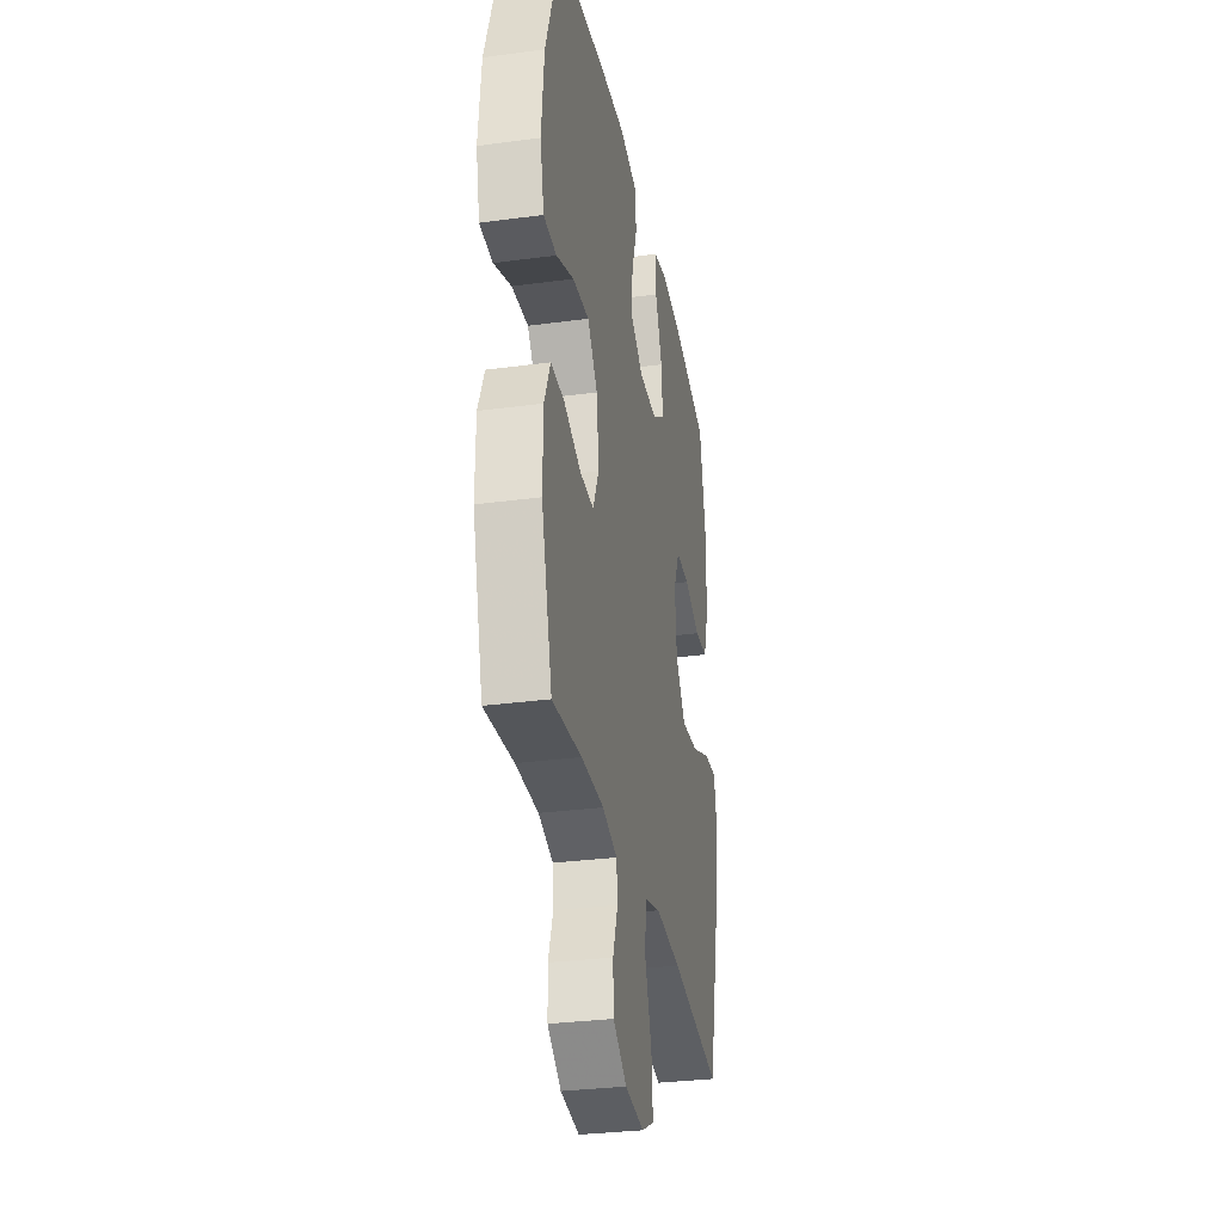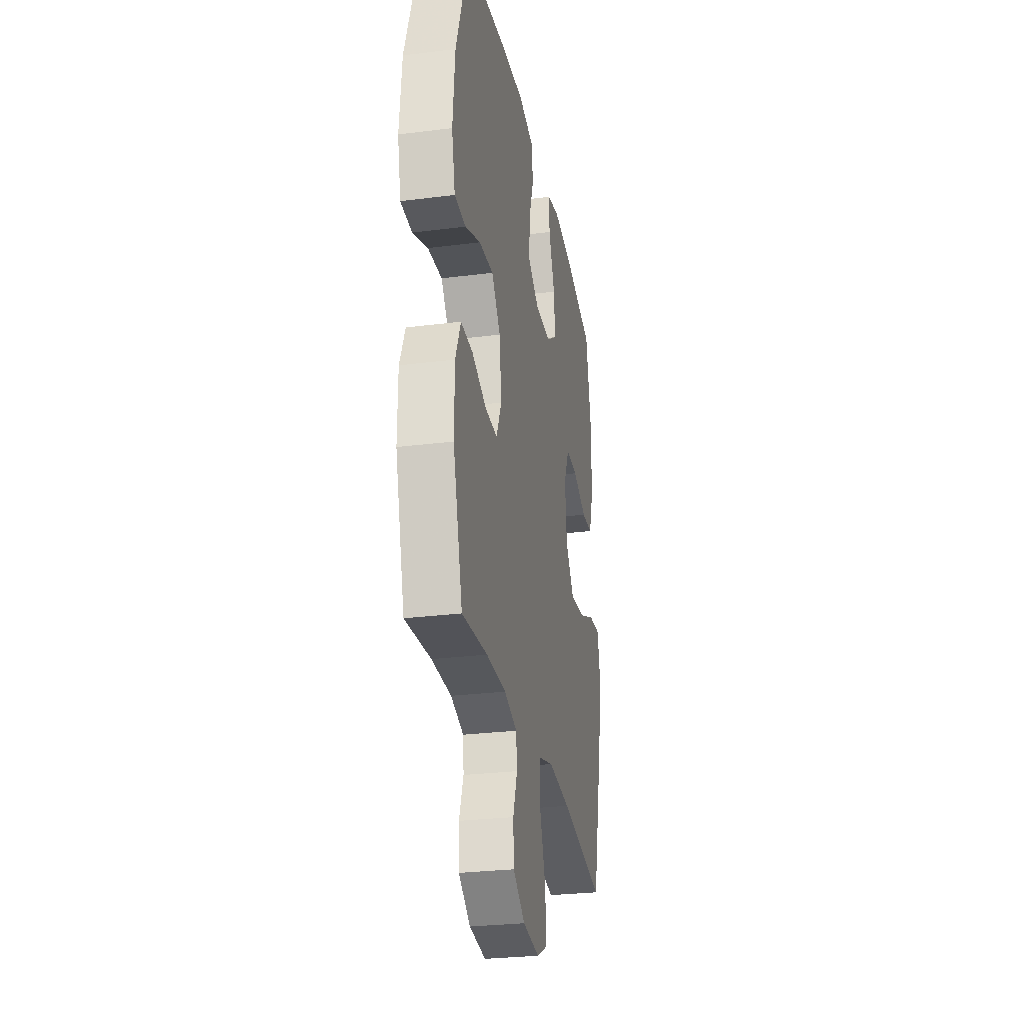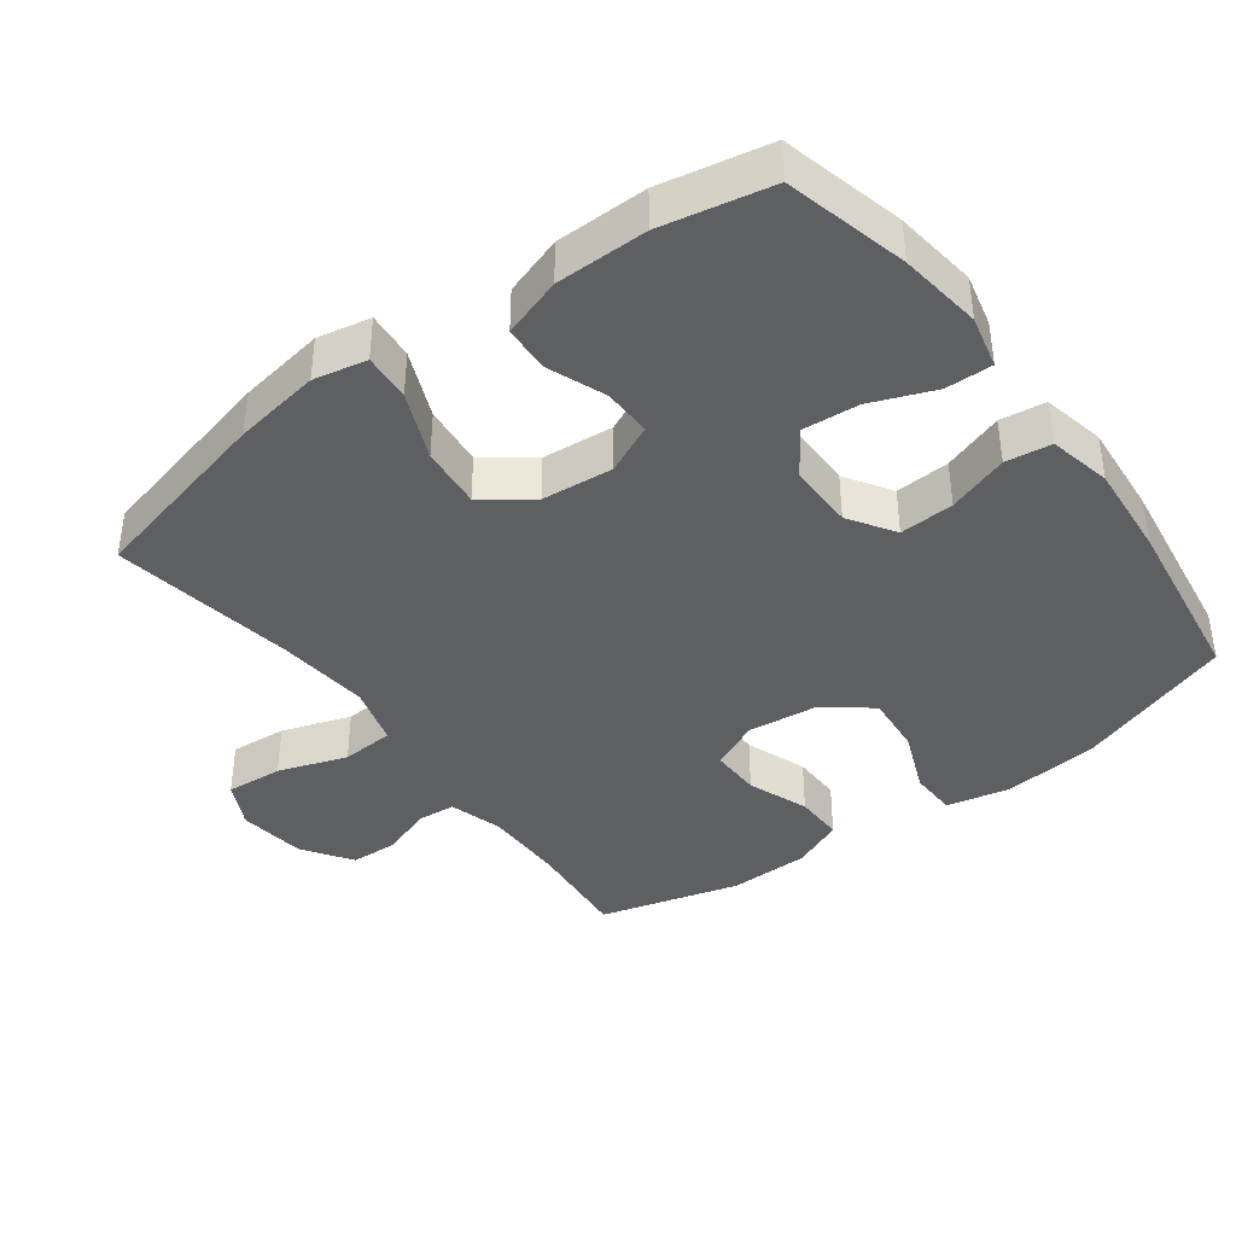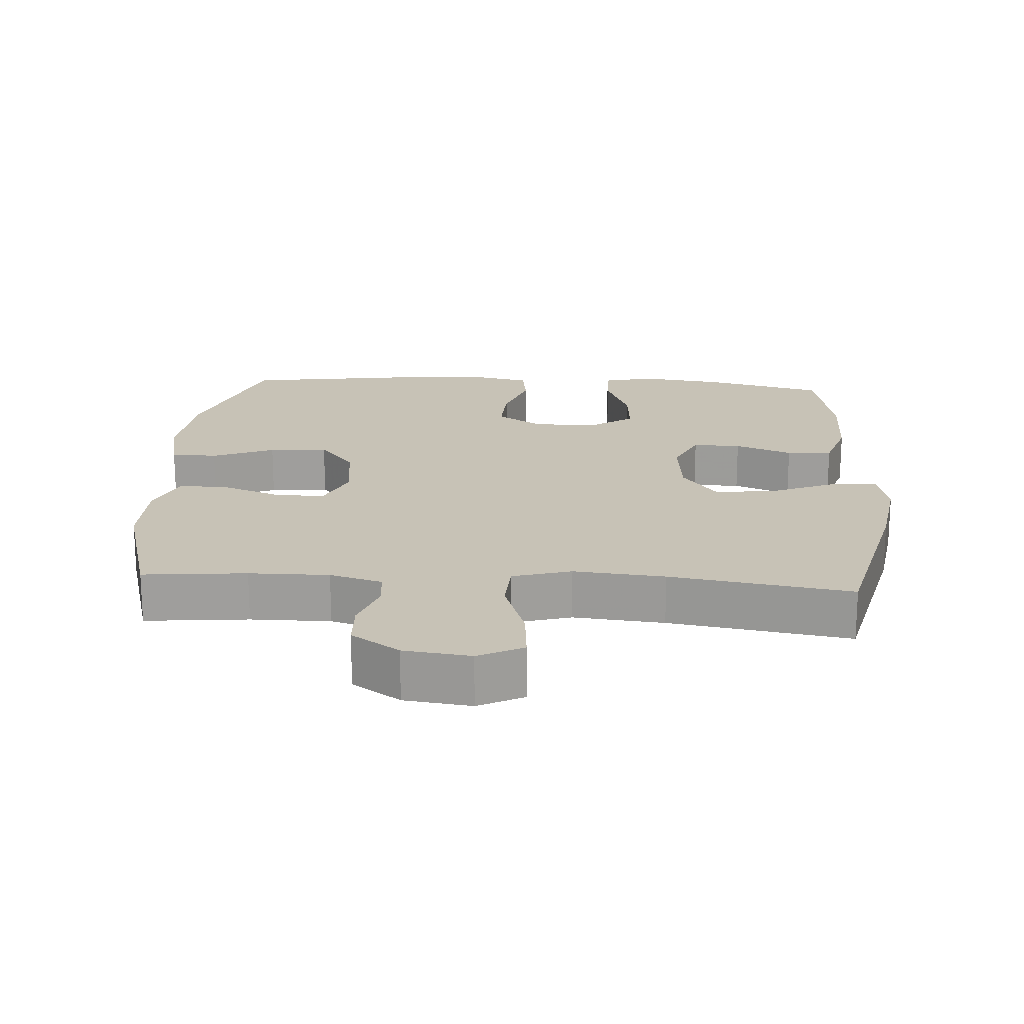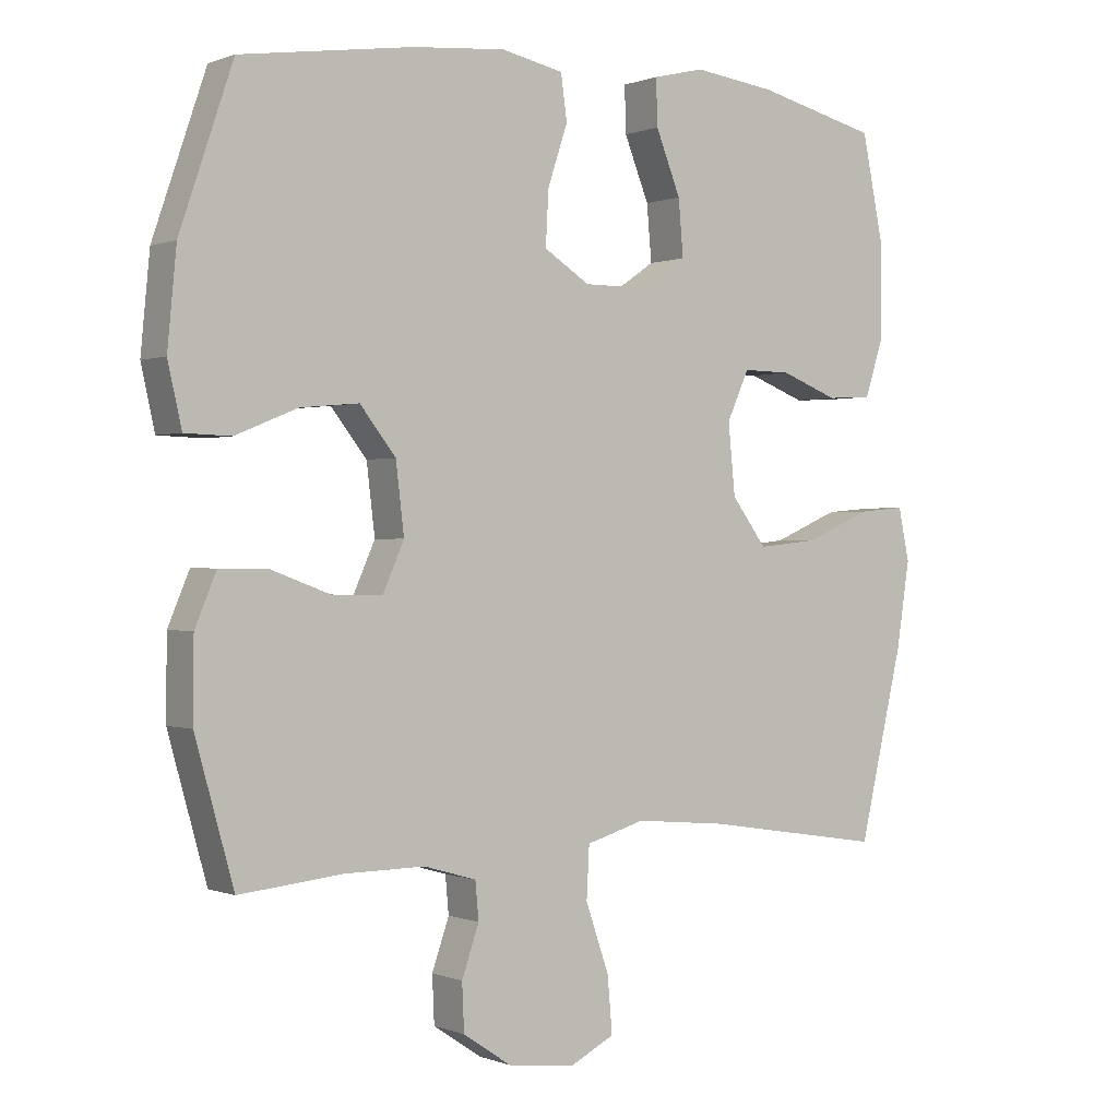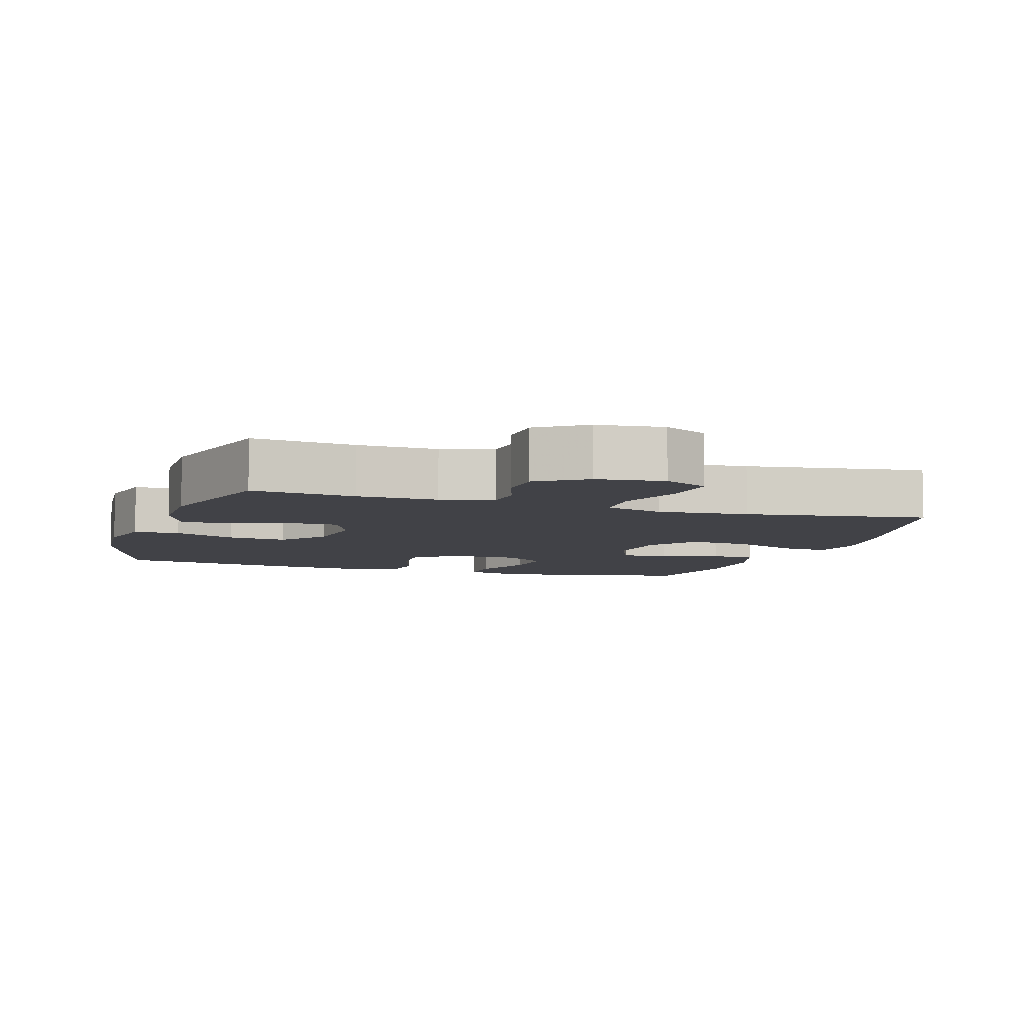
<metadata>
{"format":"obj","ext":"obj","renderer":"f3d","projection":"perspective","resolution":1024,"background":"white","views":[{"elev":-31.2,"azim":100.8,"up":"+Z"},{"elev":-28.2,"azim":100.8,"up":"+Z"},{"elev":-40.2,"azim":-53.1,"up":"+Y"},{"elev":19.3,"azim":-176.2,"up":"+Y"},{"elev":0.1,"azim":144.7,"up":"+Z"},{"elev":-6.8,"azim":162.0,"up":"+Y"}]}
</metadata>
<code>
v 0.5 0.07 -0.5
v 0.35 0.07 -0.485
v 0.234 0.07 -0.484
v 0.158 0.07 -0.506
v 0.153 0.07 -0.56
v 0.178 0.07 -0.632
v 0.175 0.07 -0.7
v 0.105 0.07 -0.747
v 0.008 0.07 -0.759
v -0.057 0.07 -0.726
v -0.05 0.07 -0.645
v -0.016 0.07 -0.547
v -0.02 0.07 -0.472
v -0.105 0.07 -0.447
v -0.237 0.07 -0.459
v -0.5 0.07 -0.5
v -0.564 0.07 -0.228
v -0.583 0.07 -0.104
v -0.567 0.07 -0.028
v -0.499 0.07 -0.034
v -0.403 0.07 -0.075
v -0.315 0.07 -0.084
v -0.264 0.07 -0.016
v -0.254 0.07 0.086
v -0.286 0.07 0.157
v -0.356 0.07 0.156
v -0.439 0.07 0.124
v -0.505 0.07 0.128
v -0.532 0.07 0.213
v -0.532 0.07 0.344
v -0.5 0.07 0.5
v -0.324 0.07 0.543
v -0.205 0.07 0.558
v -0.13 0.07 0.54
v -0.132 0.07 0.473
v -0.168 0.07 0.383
v -0.175 0.07 0.302
v -0.111 0.07 0.258
v -0.017 0.07 0.258
v 0.049 0.07 0.3
v 0.045 0.07 0.378
v 0.016 0.07 0.465
v 0.025 0.07 0.53
v 0.115 0.07 0.549
v 0.25 0.07 0.537
v 0.5 0.07 0.5
v 0.577 0.07 0.274
v 0.59 0.07 0.137
v 0.57 0.07 0.048
v 0.503 0.07 0.046
v 0.413 0.07 0.083
v 0.328 0.07 0.091
v 0.276 0.07 0.025
v 0.264 0.07 -0.075
v 0.295 0.07 -0.145
v 0.367 0.07 -0.144
v 0.454 0.07 -0.112
v 0.524 0.07 -0.111
v 0.555 0.07 -0.185
v 0.556 0.07 -0.3
v 0.5 0 -0.5
v 0.35 0 -0.485
v 0.234 0 -0.484
v 0.158 0 -0.506
v 0.153 0 -0.56
v 0.178 0 -0.632
v 0.175 0 -0.7
v 0.105 0 -0.747
v 0.008 0 -0.759
v -0.057 0 -0.726
v -0.05 0 -0.645
v -0.016 0 -0.547
v -0.02 0 -0.472
v -0.105 0 -0.447
v -0.237 0 -0.459
v -0.5 0 -0.5
v -0.564 0 -0.228
v -0.583 0 -0.104
v -0.567 0 -0.028
v -0.499 0 -0.034
v -0.403 0 -0.075
v -0.315 0 -0.084
v -0.264 0 -0.016
v -0.254 0 0.086
v -0.286 0 0.157
v -0.356 0 0.156
v -0.439 0 0.124
v -0.505 0 0.128
v -0.532 0 0.213
v -0.532 0 0.344
v -0.5 0 0.5
v -0.324 0 0.543
v -0.205 0 0.558
v -0.13 0 0.54
v -0.132 0 0.473
v -0.168 0 0.383
v -0.175 0 0.302
v -0.111 0 0.258
v -0.017 0 0.258
v 0.049 0 0.3
v 0.045 0 0.378
v 0.016 0 0.465
v 0.025 0 0.53
v 0.115 0 0.549
v 0.25 0 0.537
v 0.5 0 0.5
v 0.577 0 0.274
v 0.59 0 0.137
v 0.57 0 0.048
v 0.503 0 0.046
v 0.413 0 0.083
v 0.328 0 0.091
v 0.276 0 0.025
v 0.264 0 -0.075
v 0.295 0 -0.145
v 0.367 0 -0.144
v 0.454 0 -0.112
v 0.524 0 -0.111
v 0.555 0 -0.185
v 0.556 0 -0.3
f 60 1 2
f 59 60 2
f 58 59 2
f 57 58 2
f 56 57 2
f 55 56 2 3
f 54 55 3 4
f 53 54 4
f 49 50 51
f 48 49 51
f 47 48 51
f 46 47 51
f 45 46 51
f 44 45 51
f 43 44 51
f 42 43 51
f 41 42 51
f 40 41 51 52
f 39 40 52 53
f 34 35 36
f 33 34 36
f 32 33 36
f 31 32 36
f 30 31 36
f 29 30 36
f 28 29 36
f 27 28 36
f 26 27 36
f 25 26 36 37
f 24 25 37 38
f 19 20 21
f 18 19 21
f 17 18 21
f 16 17 21
f 15 16 21
f 14 15 21 22
f 13 14 22 23
f 10 11 12
f 9 10 12
f 8 9 12
f 7 8 12
f 6 7 12
f 5 6 12
f 4 5 12 13
f 38 39 53
f 24 38 53
f 23 24 53
f 13 23 53
f 4 13 53
f 62 61 120
f 62 120 119
f 62 119 118
f 62 118 117
f 62 117 116
f 63 62 116 115
f 64 63 115 114
f 64 114 113
f 111 110 109
f 111 109 108
f 111 108 107
f 111 107 106
f 111 106 105
f 111 105 104
f 111 104 103
f 111 103 102
f 111 102 101
f 112 111 101 100
f 113 112 100 99
f 96 95 94
f 96 94 93
f 96 93 92
f 96 92 91
f 96 91 90
f 96 90 89
f 96 89 88
f 96 88 87
f 96 87 86
f 97 96 86 85
f 98 97 85 84
f 81 80 79
f 81 79 78
f 81 78 77
f 81 77 76
f 81 76 75
f 82 81 75 74
f 83 82 74 73
f 72 71 70
f 72 70 69
f 72 69 68
f 72 68 67
f 72 67 66
f 72 66 65
f 73 72 65 64
f 113 99 98
f 113 98 84
f 113 84 83
f 113 83 73
f 113 73 64
f 1 61 62 2
f 2 62 63 3
f 3 63 64 4
f 4 64 65 5
f 5 65 66 6
f 6 66 67 7
f 7 67 68 8
f 8 68 69 9
f 9 69 70 10
f 10 70 71 11
f 11 71 72 12
f 12 72 73 13
f 13 73 74 14
f 14 74 75 15
f 15 75 76 16
f 16 76 77 17
f 17 77 78 18
f 18 78 79 19
f 19 79 80 20
f 20 80 81 21
f 21 81 82 22
f 22 82 83 23
f 23 83 84 24
f 24 84 85 25
f 25 85 86 26
f 26 86 87 27
f 27 87 88 28
f 28 88 89 29
f 29 89 90 30
f 30 90 91 31
f 31 91 92 32
f 32 92 93 33
f 33 93 94 34
f 34 94 95 35
f 35 95 96 36
f 36 96 97 37
f 37 97 98 38
f 38 98 99 39
f 39 99 100 40
f 40 100 101 41
f 41 101 102 42
f 42 102 103 43
f 43 103 104 44
f 44 104 105 45
f 45 105 106 46
f 46 106 107 47
f 47 107 108 48
f 48 108 109 49
f 49 109 110 50
f 50 110 111 51
f 51 111 112 52
f 52 112 113 53
f 53 113 114 54
f 54 114 115 55
f 55 115 116 56
f 56 116 117 57
f 57 117 118 58
f 58 118 119 59
f 59 119 120 60
f 60 120 61 1

</code>
